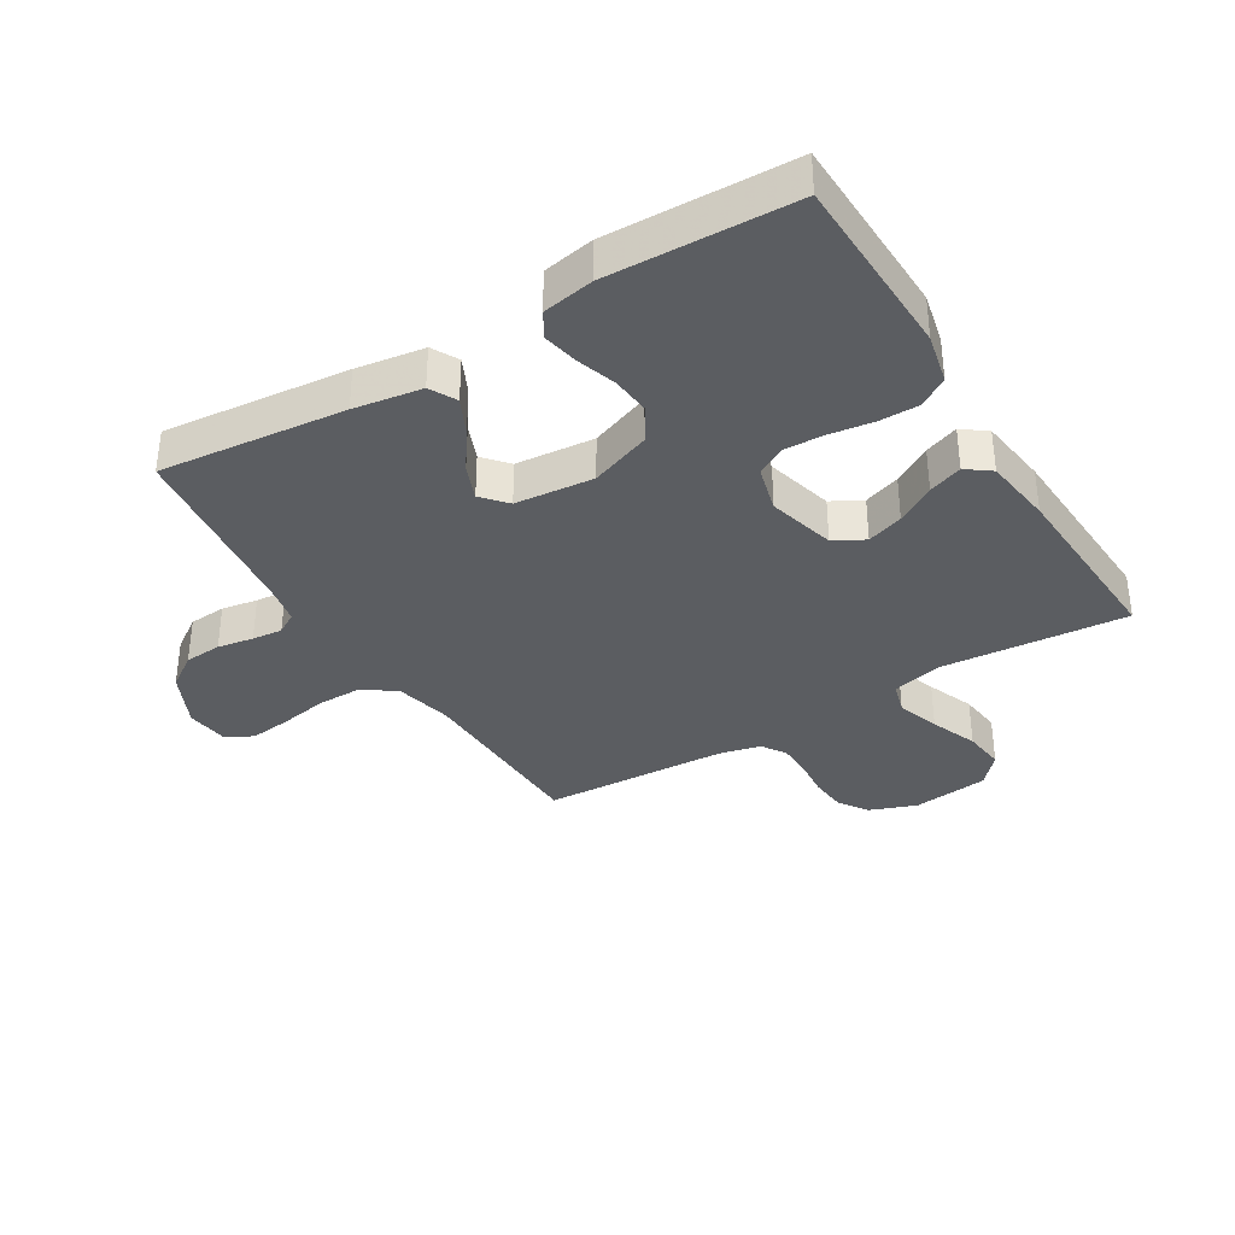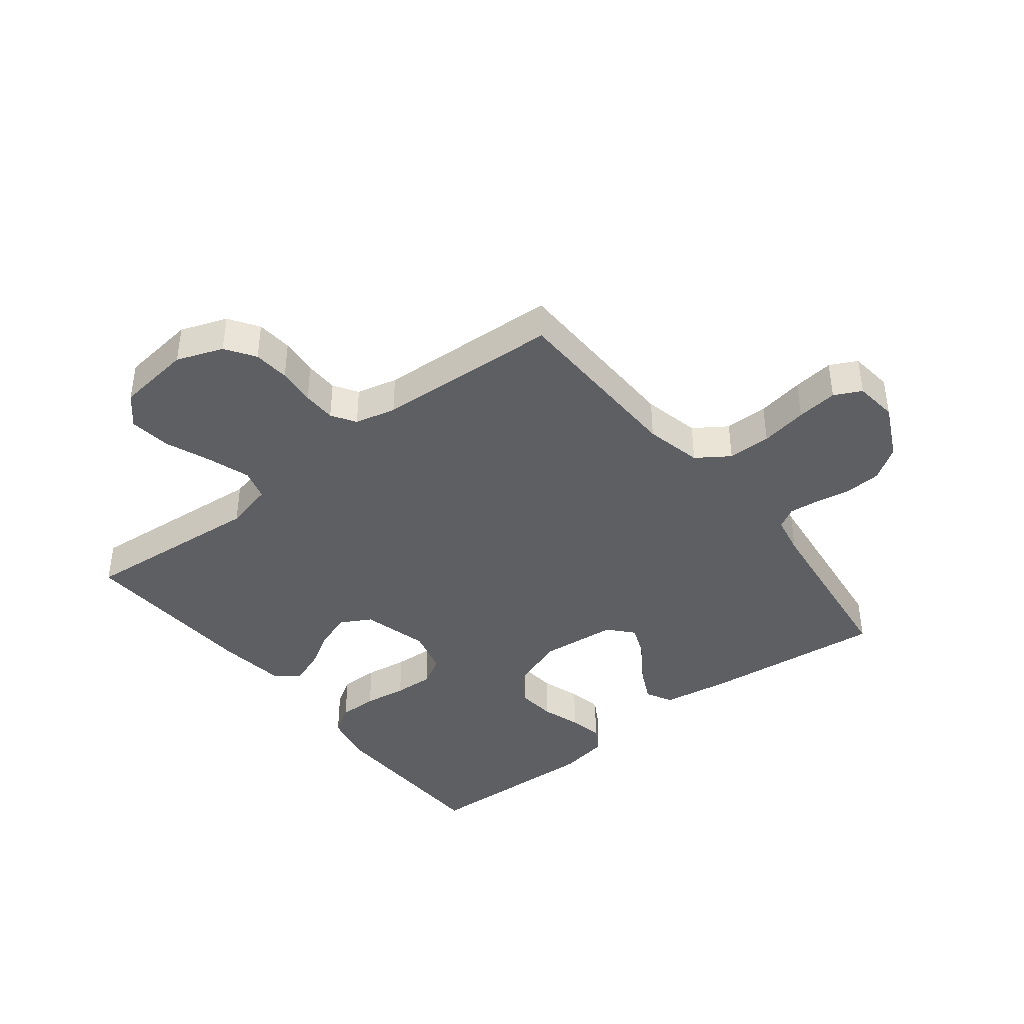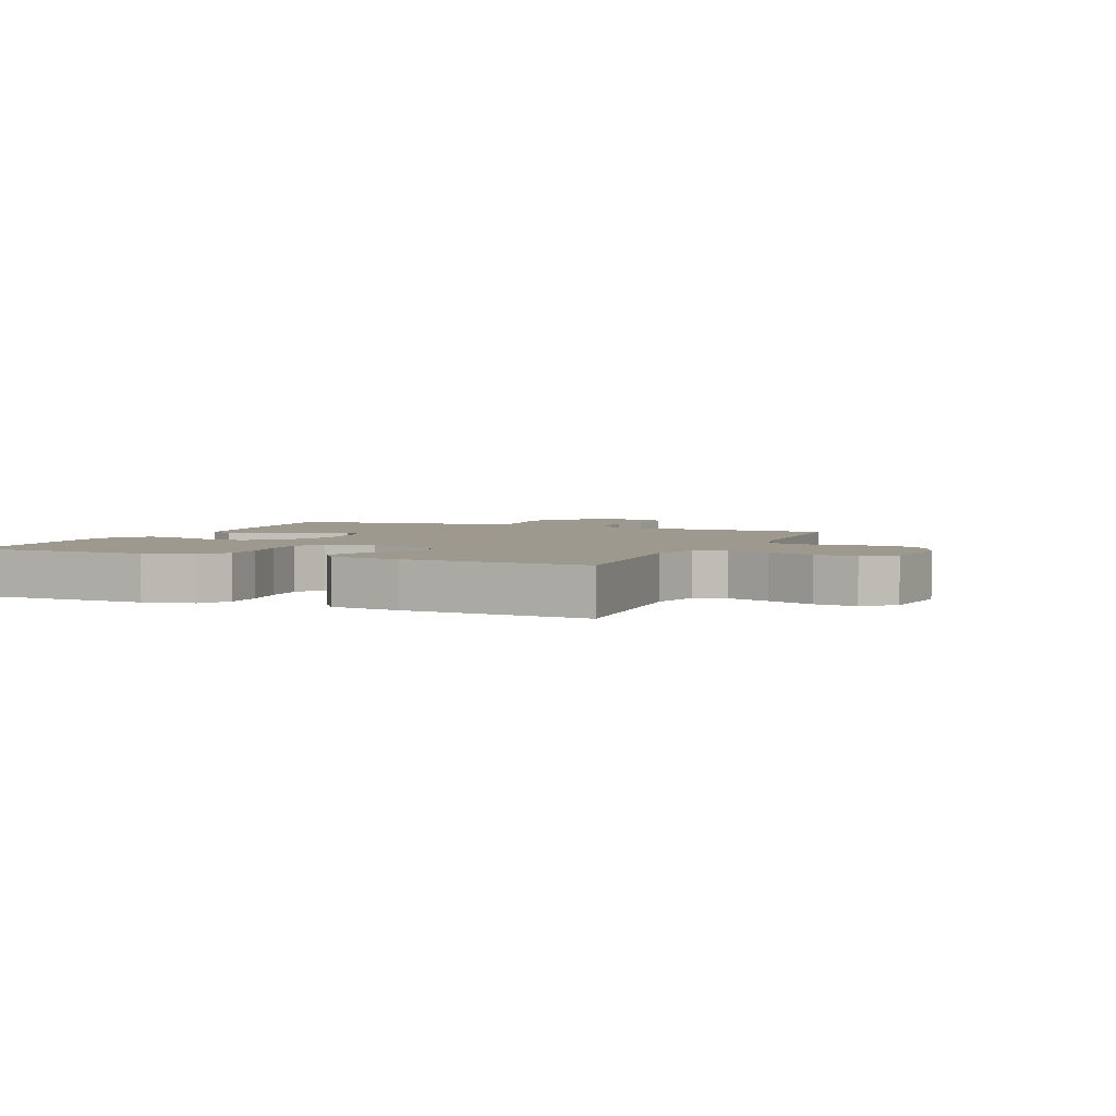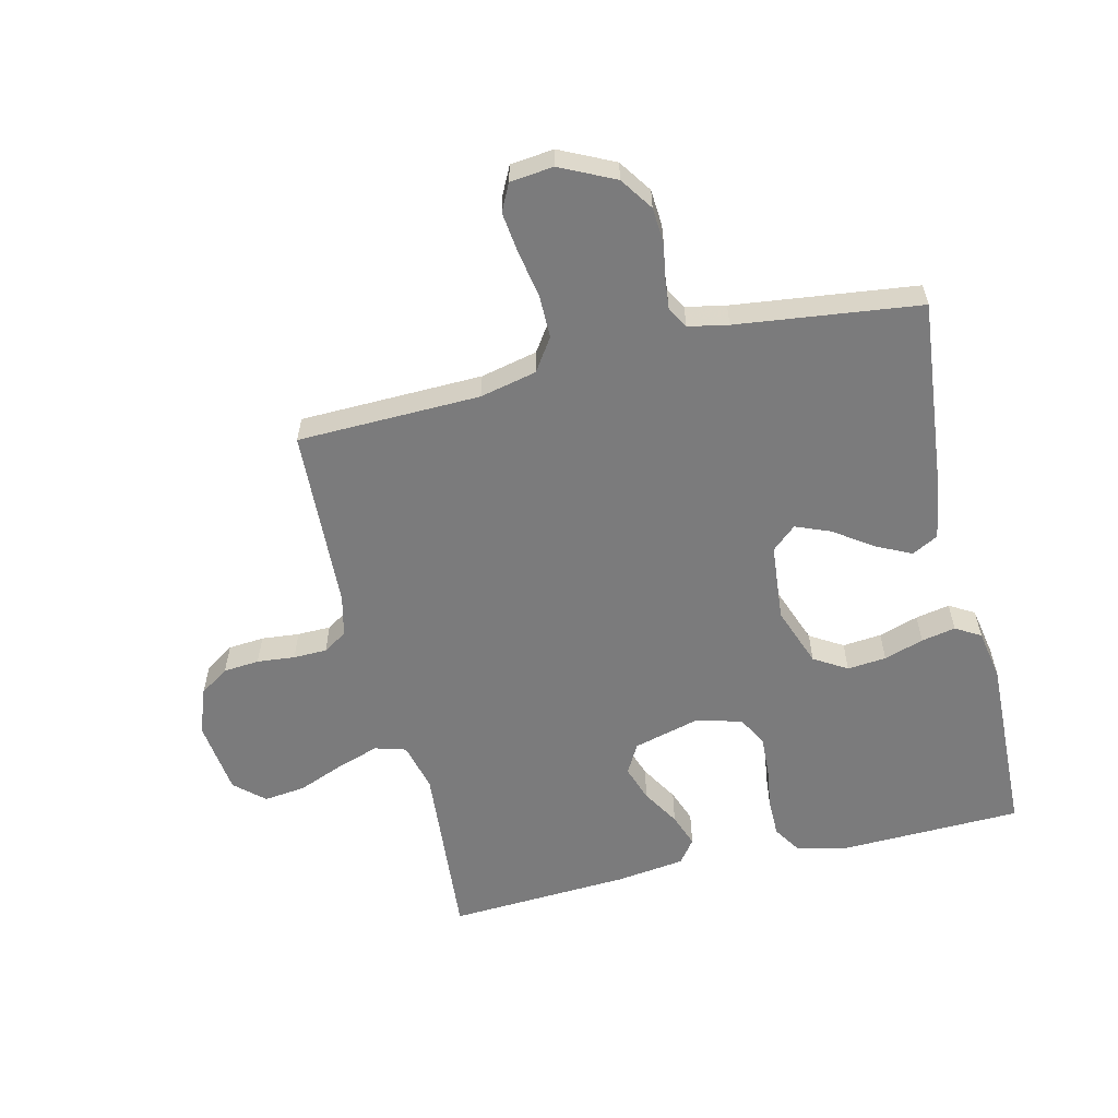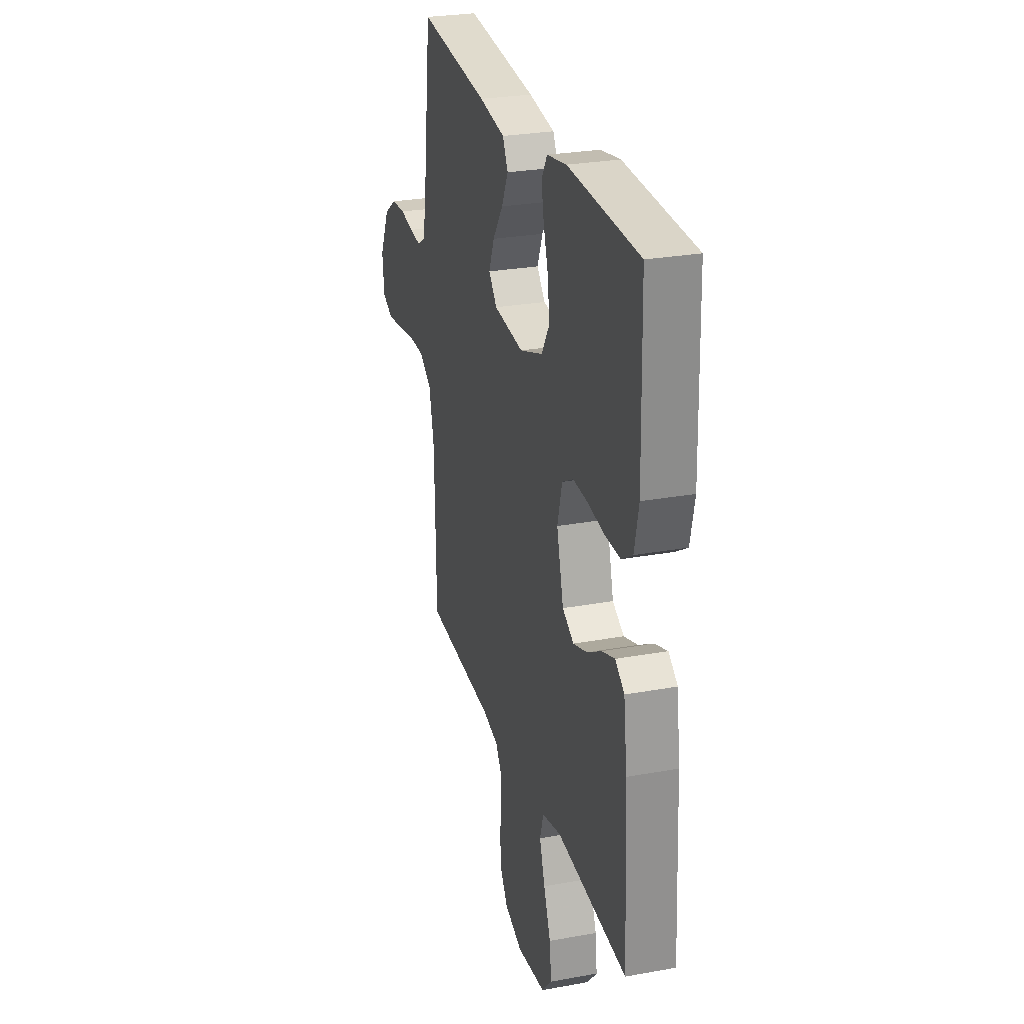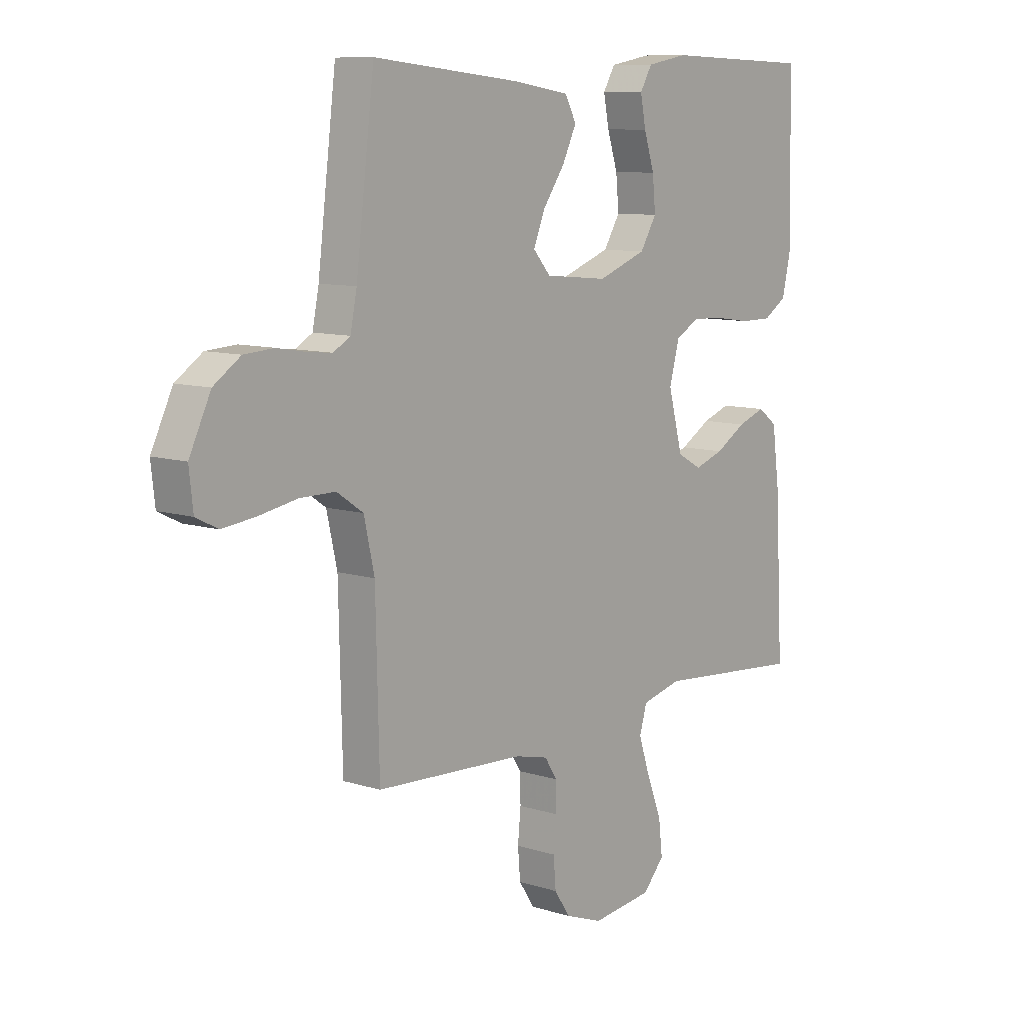
<metadata>
{"format":"obj","ext":"obj","renderer":"f3d","projection":"perspective","resolution":1024,"background":"white","views":[{"elev":-35.4,"azim":31.3,"up":"+Y"},{"elev":-40.8,"azim":-141.9,"up":"+Y"},{"elev":3.4,"azim":113.4,"up":"+Y"},{"elev":-58.5,"azim":-76.5,"up":"+Y"},{"elev":27.3,"azim":74.3,"up":"+Z"},{"elev":9.6,"azim":-50.5,"up":"+Z"}]}
</metadata>
<code>
v 0.5 0.07 -0.5
v 0.2 0.07 -0.475
v 0.12 0.07 -0.495
v 0.105 0.07 -0.546
v 0.128 0.07 -0.615
v 0.158 0.07 -0.691
v 0.166 0.07 -0.759
v 0.123 0.07 -0.807
v 0 0.07 -0.822
v -0.076 0.07 -0.794
v -0.108 0.07 -0.746
v -0.113 0.07 -0.687
v -0.107 0.07 -0.625
v -0.108 0.07 -0.57
v -0.133 0.07 -0.531
v -0.2 0.07 -0.515
v -0.5 0.07 -0.5
v -0.507 0.07 -0.2
v -0.528 0.07 -0.107
v -0.581 0.07 -0.071
v -0.652 0.07 -0.071
v -0.729 0.07 -0.085
v -0.796 0.07 -0.093
v -0.84 0.07 -0.071
v -0.848 0.07 0
v -0.805 0.07 0.089
v -0.751 0.07 0.126
v -0.691 0.07 0.13
v -0.633 0.07 0.12
v -0.584 0.07 0.115
v -0.55 0.07 0.135
v -0.537 0.07 0.2
v -0.5 0.07 0.5
v -0.2 0.07 0.469
v -0.09 0.07 0.452
v -0.067 0.07 0.409
v -0.095 0.07 0.351
v -0.139 0.07 0.288
v -0.162 0.07 0.231
v -0.127 0.07 0.191
v 0 0.07 0.179
v 0.098 0.07 0.215
v 0.131 0.07 0.269
v 0.125 0.07 0.333
v 0.104 0.07 0.398
v 0.093 0.07 0.454
v 0.117 0.07 0.495
v 0.2 0.07 0.51
v 0.5 0.07 0.5
v 0.508 0.07 0.2
v 0.49 0.07 0.119
v 0.443 0.07 0.089
v 0.379 0.07 0.089
v 0.309 0.07 0.099
v 0.244 0.07 0.102
v 0.196 0.07 0.075
v 0.176 0.07 0
v 0.205 0.07 -0.109
v 0.254 0.07 -0.136
v 0.313 0.07 -0.116
v 0.375 0.07 -0.079
v 0.43 0.07 -0.059
v 0.469 0.07 -0.088
v 0.484 0.07 -0.2
v 0.5 0 -0.5
v 0.2 0 -0.475
v 0.12 0 -0.495
v 0.105 0 -0.546
v 0.128 0 -0.615
v 0.158 0 -0.691
v 0.166 0 -0.759
v 0.123 0 -0.807
v 0 0 -0.822
v -0.076 0 -0.794
v -0.108 0 -0.746
v -0.113 0 -0.687
v -0.107 0 -0.625
v -0.108 0 -0.57
v -0.133 0 -0.531
v -0.2 0 -0.515
v -0.5 0 -0.5
v -0.507 0 -0.2
v -0.528 0 -0.107
v -0.581 0 -0.071
v -0.652 0 -0.071
v -0.729 0 -0.085
v -0.796 0 -0.093
v -0.84 0 -0.071
v -0.848 0 0
v -0.805 0 0.089
v -0.751 0 0.126
v -0.691 0 0.13
v -0.633 0 0.12
v -0.584 0 0.115
v -0.55 0 0.135
v -0.537 0 0.2
v -0.5 0 0.5
v -0.2 0 0.469
v -0.09 0 0.452
v -0.067 0 0.409
v -0.095 0 0.351
v -0.139 0 0.288
v -0.162 0 0.231
v -0.127 0 0.191
v 0 0 0.179
v 0.098 0 0.215
v 0.131 0 0.269
v 0.125 0 0.333
v 0.104 0 0.398
v 0.093 0 0.454
v 0.117 0 0.495
v 0.2 0 0.51
v 0.5 0 0.5
v 0.508 0 0.2
v 0.49 0 0.119
v 0.443 0 0.089
v 0.379 0 0.089
v 0.309 0 0.099
v 0.244 0 0.102
v 0.196 0 0.075
v 0.176 0 0
v 0.205 0 -0.109
v 0.254 0 -0.136
v 0.313 0 -0.116
v 0.375 0 -0.079
v 0.43 0 -0.059
v 0.469 0 -0.088
v 0.484 0 -0.2
f 64 1 2
f 63 64 2
f 62 63 2
f 61 62 2
f 60 61 2
f 59 60 2 3
f 58 59 3
f 57 58 3 4
f 52 53 54
f 51 52 54
f 50 51 54
f 49 50 54
f 48 49 54
f 47 48 54
f 46 47 54
f 45 46 54
f 44 45 54
f 43 44 54 55
f 42 43 55 56
f 36 37 38
f 35 36 38
f 34 35 38
f 33 34 38
f 32 33 38
f 31 32 38 39
f 30 31 39 40
f 27 28 29
f 26 27 29
f 25 26 29
f 24 25 29
f 23 24 29
f 22 23 29
f 21 22 29
f 20 21 29 30
f 30 40 41
f 20 30 41
f 19 20 41
f 16 17 18
f 42 56 57
f 41 42 57
f 19 41 57
f 18 19 57
f 16 18 57
f 15 16 57
f 11 12 13
f 10 11 13
f 9 10 13
f 8 9 13
f 7 8 13
f 6 7 13
f 5 6 13
f 14 15 57 4
f 4 5 13 14
f 66 65 128
f 66 128 127
f 66 127 126
f 66 126 125
f 66 125 124
f 67 66 124 123
f 67 123 122
f 68 67 122 121
f 118 117 116
f 118 116 115
f 118 115 114
f 118 114 113
f 118 113 112
f 118 112 111
f 118 111 110
f 118 110 109
f 118 109 108
f 119 118 108 107
f 120 119 107 106
f 102 101 100
f 102 100 99
f 102 99 98
f 102 98 97
f 102 97 96
f 103 102 96 95
f 104 103 95 94
f 93 92 91
f 93 91 90
f 93 90 89
f 93 89 88
f 93 88 87
f 93 87 86
f 93 86 85
f 94 93 85 84
f 105 104 94
f 105 94 84
f 105 84 83
f 82 81 80
f 121 120 106
f 121 106 105
f 121 105 83
f 121 83 82
f 121 82 80
f 121 80 79
f 77 76 75
f 77 75 74
f 77 74 73
f 77 73 72
f 77 72 71
f 77 71 70
f 77 70 69
f 68 121 79 78
f 78 77 69 68
f 1 65 66 2
f 2 66 67 3
f 3 67 68 4
f 4 68 69 5
f 5 69 70 6
f 6 70 71 7
f 7 71 72 8
f 8 72 73 9
f 9 73 74 10
f 10 74 75 11
f 11 75 76 12
f 12 76 77 13
f 13 77 78 14
f 14 78 79 15
f 15 79 80 16
f 16 80 81 17
f 17 81 82 18
f 18 82 83 19
f 19 83 84 20
f 20 84 85 21
f 21 85 86 22
f 22 86 87 23
f 23 87 88 24
f 24 88 89 25
f 25 89 90 26
f 26 90 91 27
f 27 91 92 28
f 28 92 93 29
f 29 93 94 30
f 30 94 95 31
f 31 95 96 32
f 32 96 97 33
f 33 97 98 34
f 34 98 99 35
f 35 99 100 36
f 36 100 101 37
f 37 101 102 38
f 38 102 103 39
f 39 103 104 40
f 40 104 105 41
f 41 105 106 42
f 42 106 107 43
f 43 107 108 44
f 44 108 109 45
f 45 109 110 46
f 46 110 111 47
f 47 111 112 48
f 48 112 113 49
f 49 113 114 50
f 50 114 115 51
f 51 115 116 52
f 52 116 117 53
f 53 117 118 54
f 54 118 119 55
f 55 119 120 56
f 56 120 121 57
f 57 121 122 58
f 58 122 123 59
f 59 123 124 60
f 60 124 125 61
f 61 125 126 62
f 62 126 127 63
f 63 127 128 64
f 64 128 65 1

</code>
